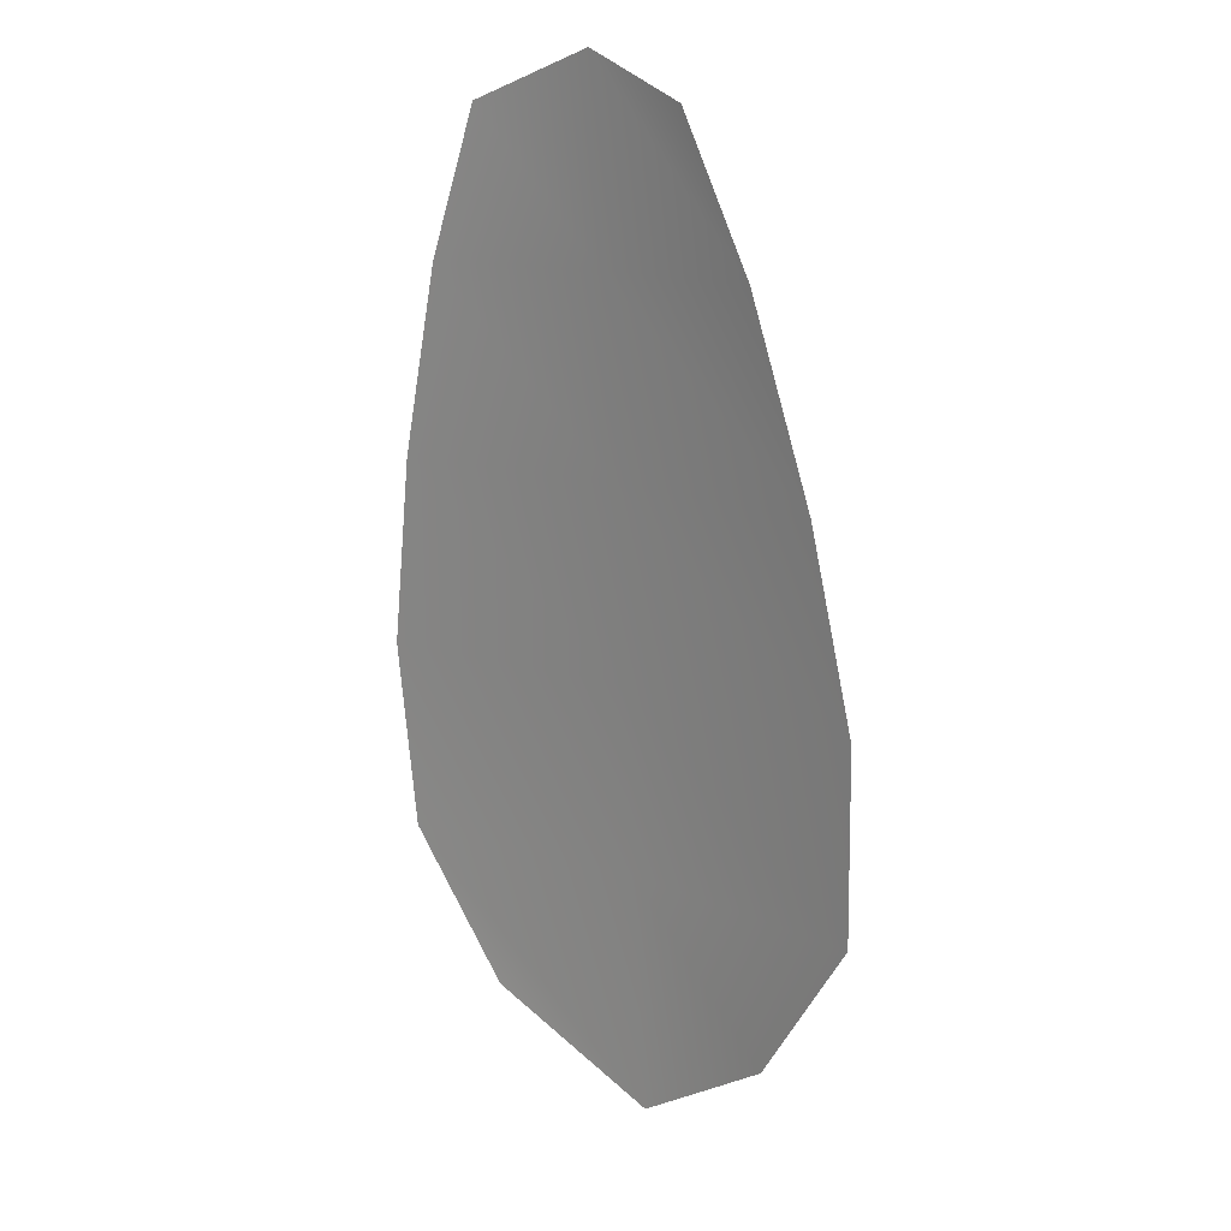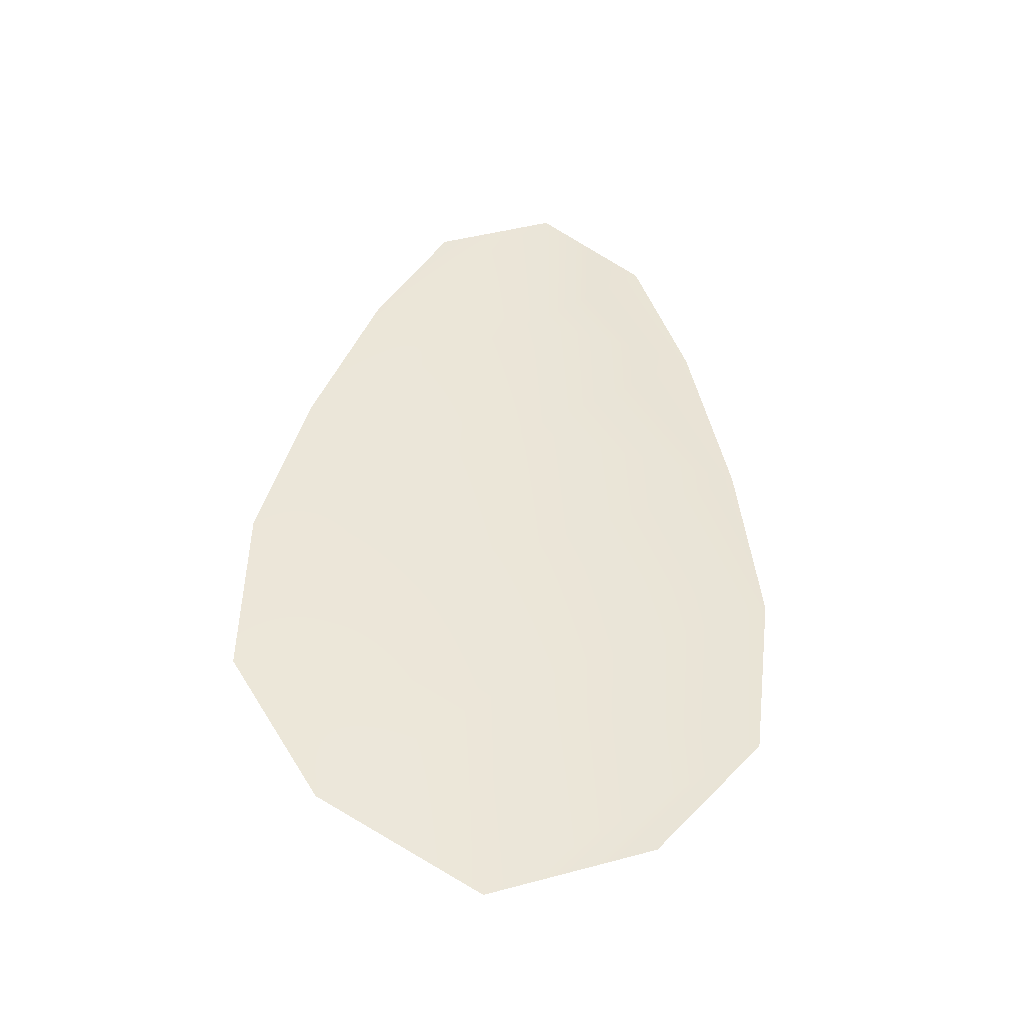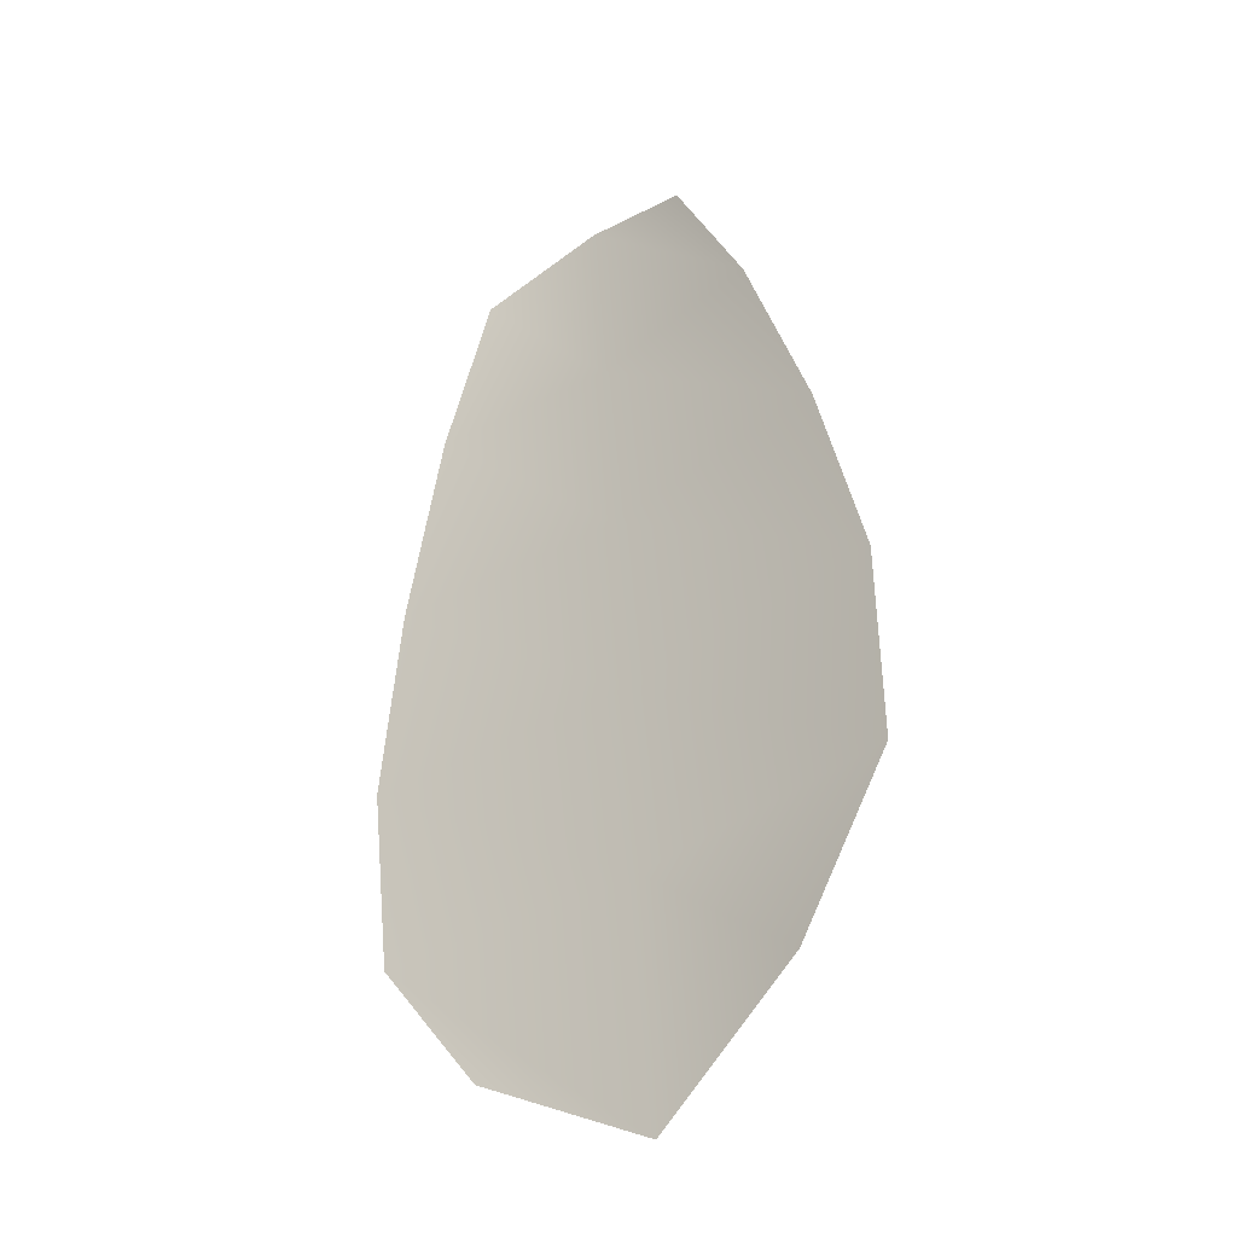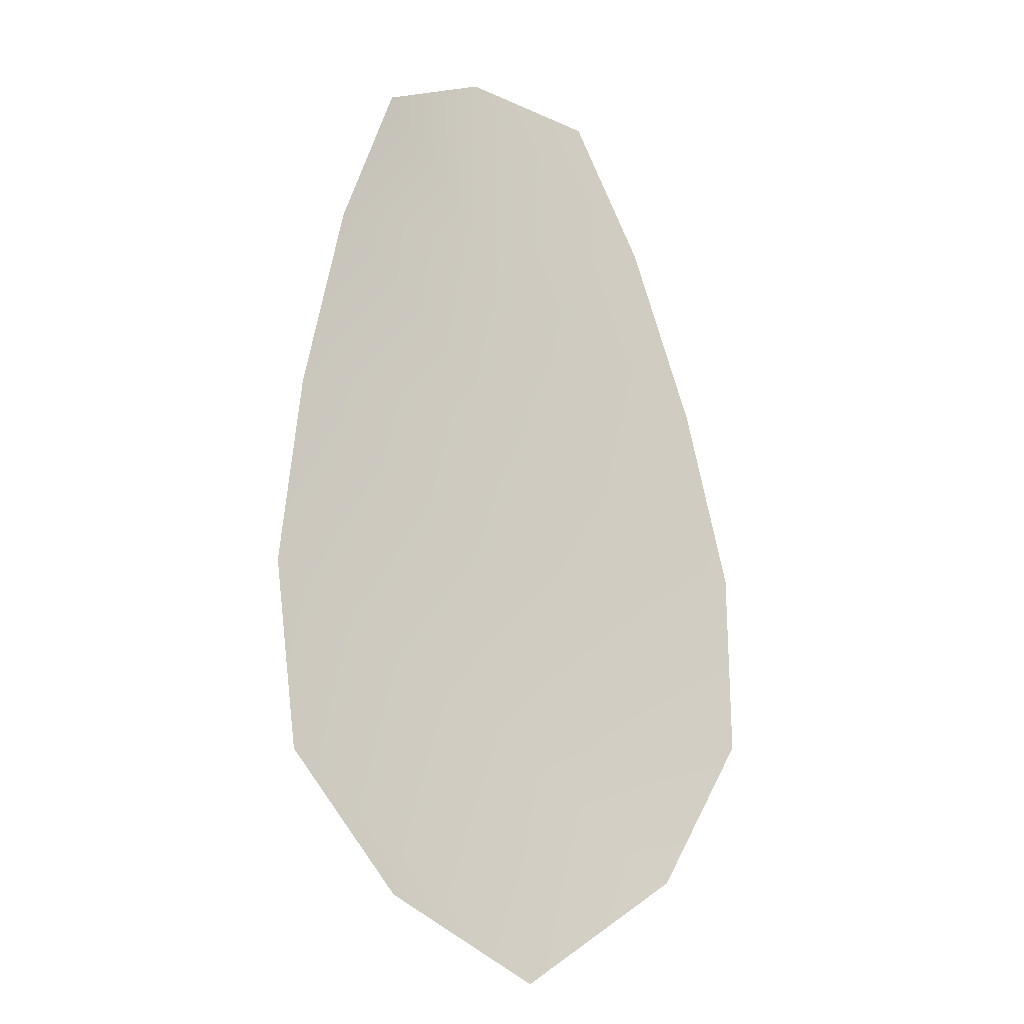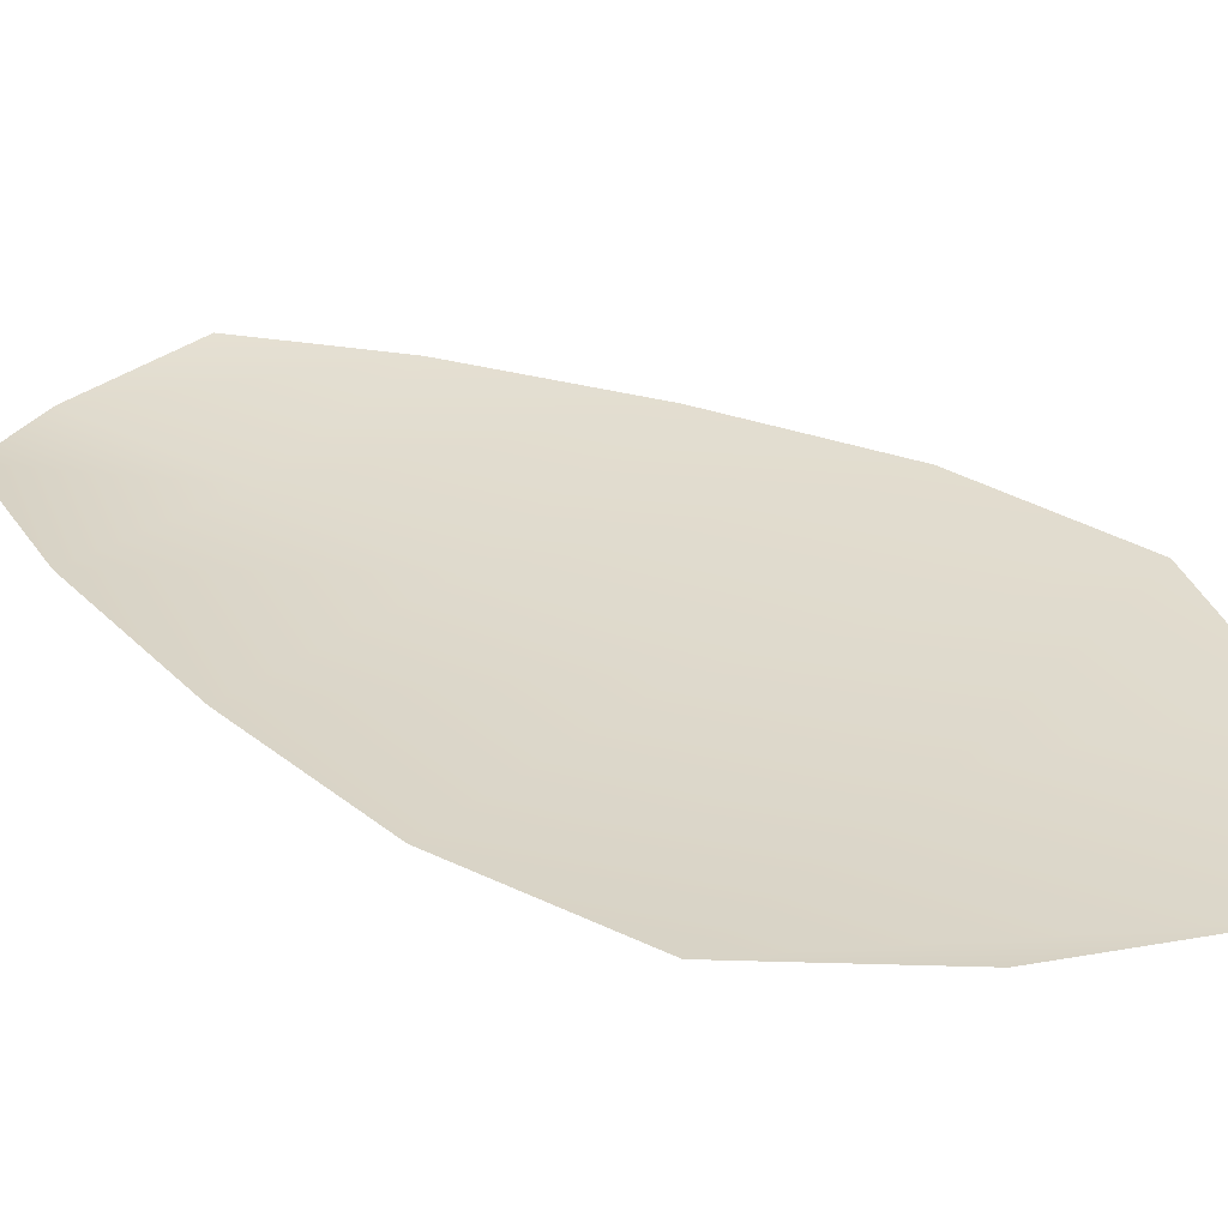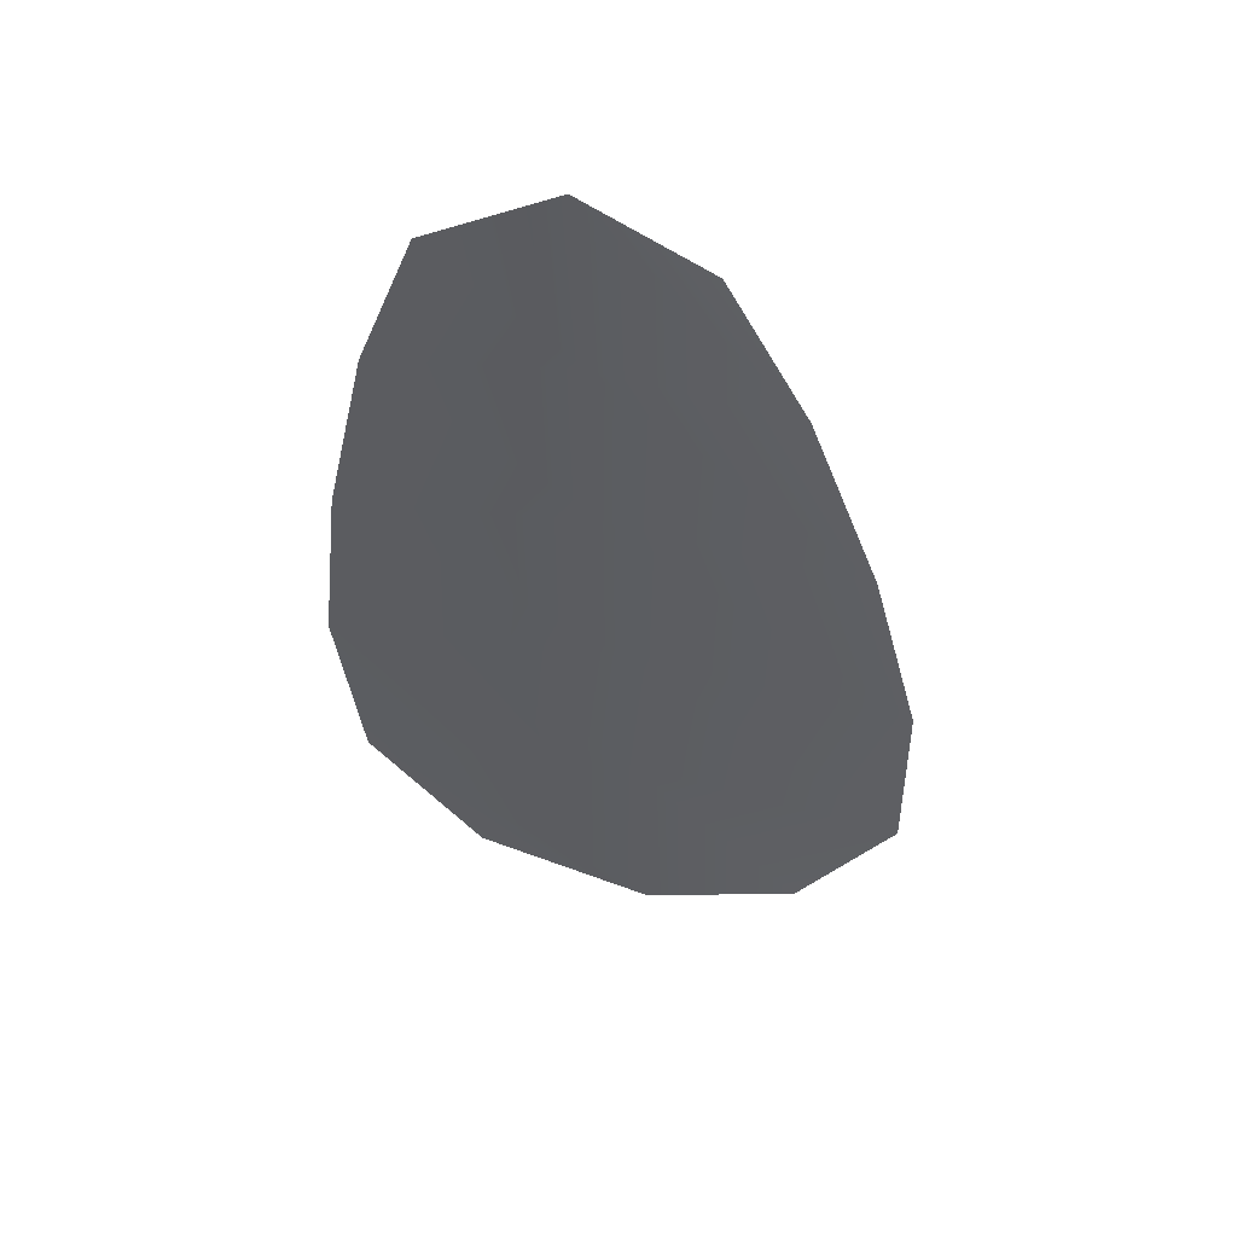
<metadata>
{"format":"obj","ext":"obj","renderer":"f3d","projection":"perspective","resolution":1024,"background":"white","views":[{"elev":18.7,"azim":41.9,"up":"+Y"},{"elev":-43.9,"azim":170.4,"up":"+Y"},{"elev":-34.3,"azim":38.4,"up":"+Y"},{"elev":-14.5,"azim":-30.2,"up":"+Y"},{"elev":32.1,"azim":-48.5,"up":"+Z"},{"elev":53.4,"azim":14.1,"up":"+Y"}]}
</metadata>
<code>
o feather_flight_tertiary_041
v 0.1494 0.1848 0.01225
v 0.1418 0.1843 0.01225
v 0.1527 0.1579 0.01225
v 0.1423 0.1572 0.01225
v 0.1455 0.1859 0.01152
v 0.1477 0.1545 0.01152
v 0.1518 0.1804 0.01225
v 0.154 0.1746 0.01225
v 0.1555 0.1687 0.01225
v 0.1556 0.1627 0.01225
v 0.1388 0.1615 0.01225
v 0.1381 0.1674 0.01225
v 0.1388 0.1735 0.01225
v 0.1401 0.1796 0.01225
v 0.146 0.18 0.01152
v 0.1464 0.174 0.01152
v 0.1468 0.1681 0.01152
v 0.1472 0.1621 0.01152
f 18 10 3 6
f 11 18 6 4
f 5 1 7 15
f 15 7 8 16
f 16 8 9 17
f 17 9 10 18
f 2 5 15 14
f 14 15 16 13
f 13 16 17 12
f 12 17 18 11

</code>
